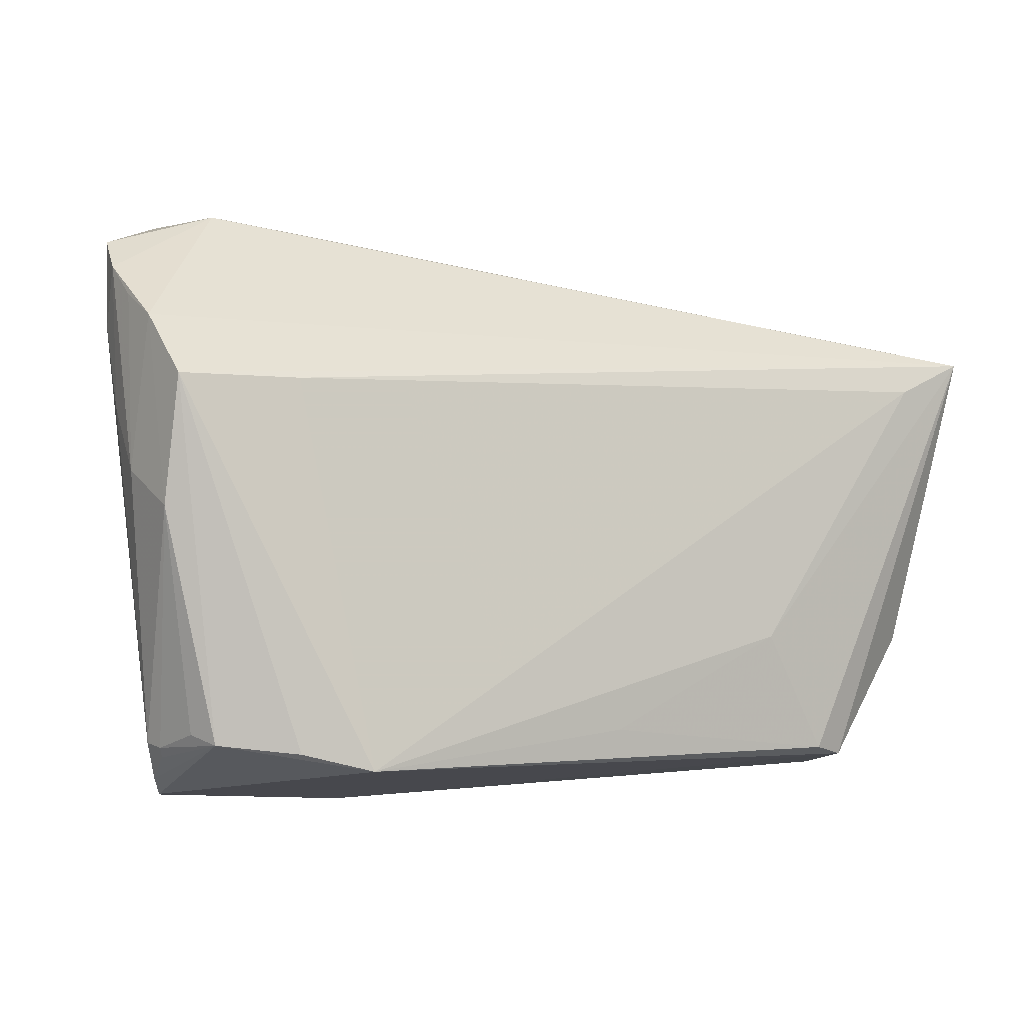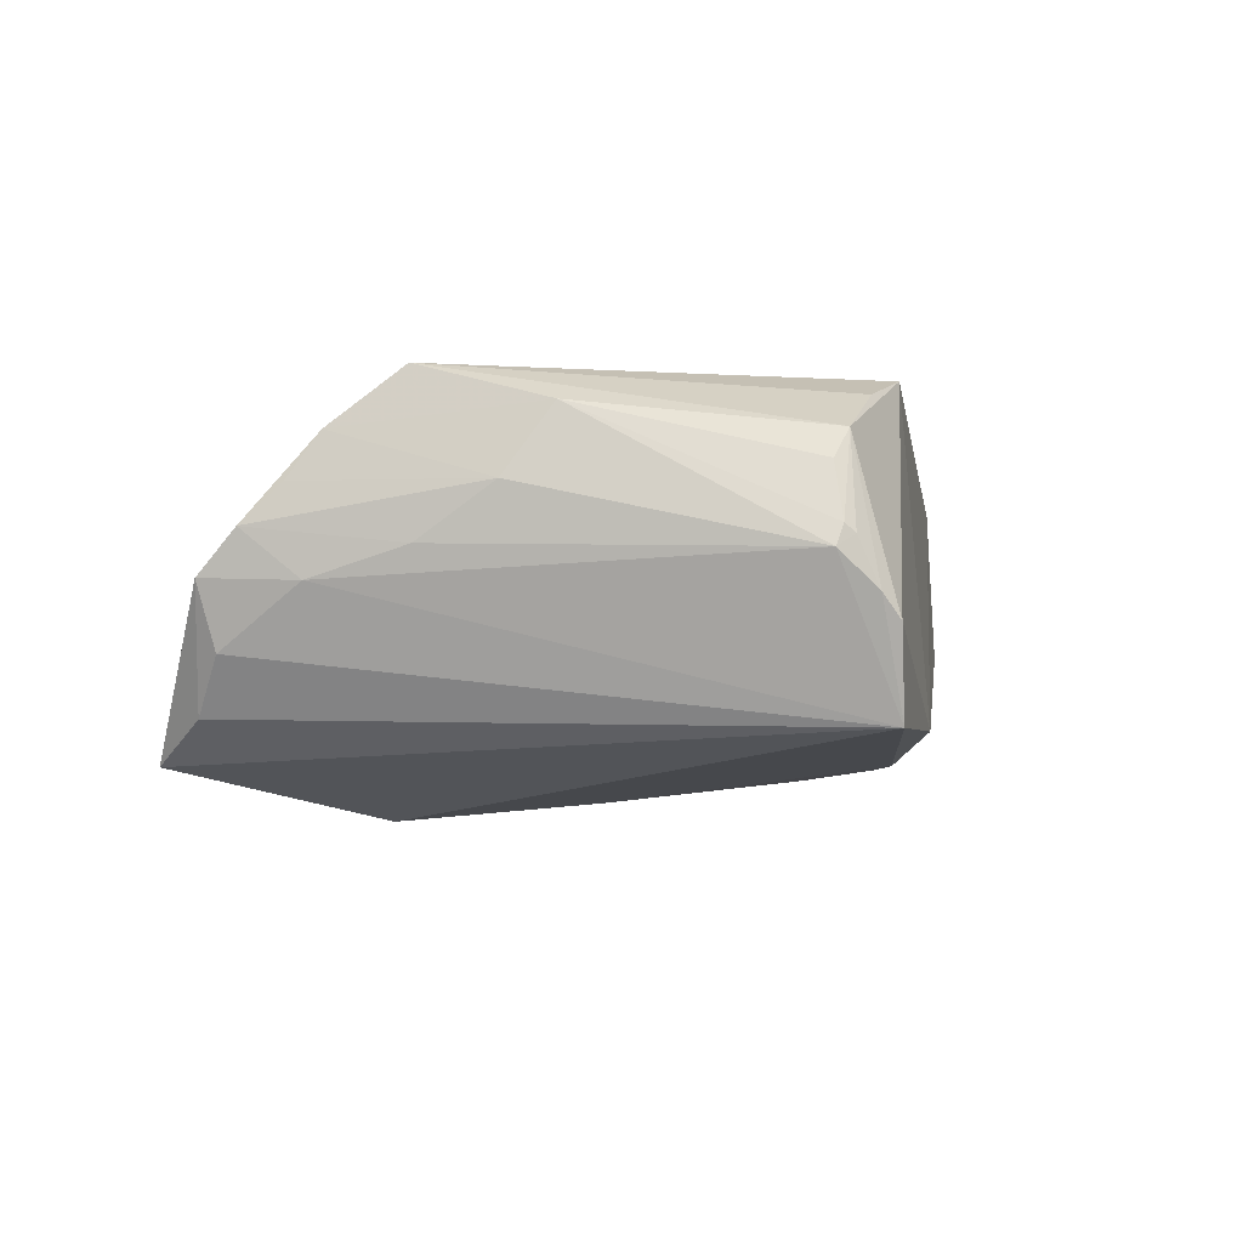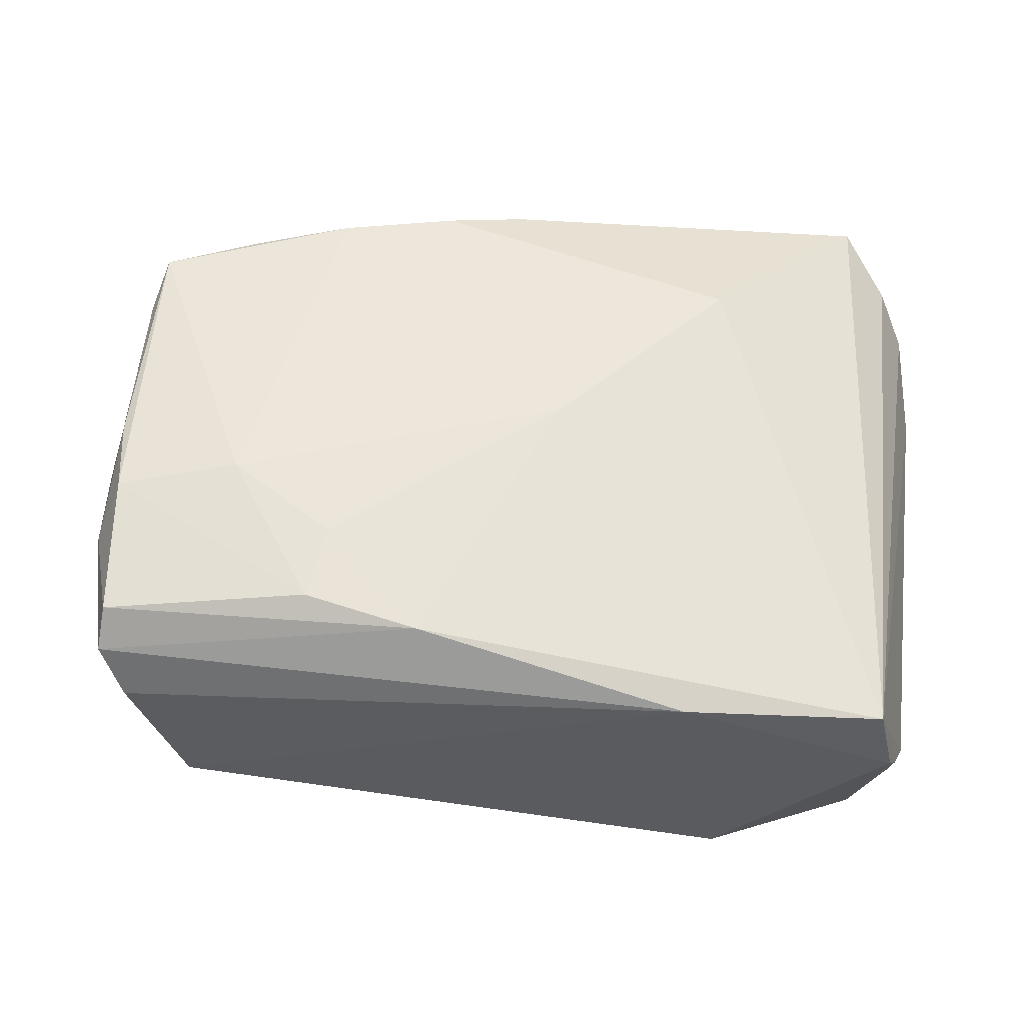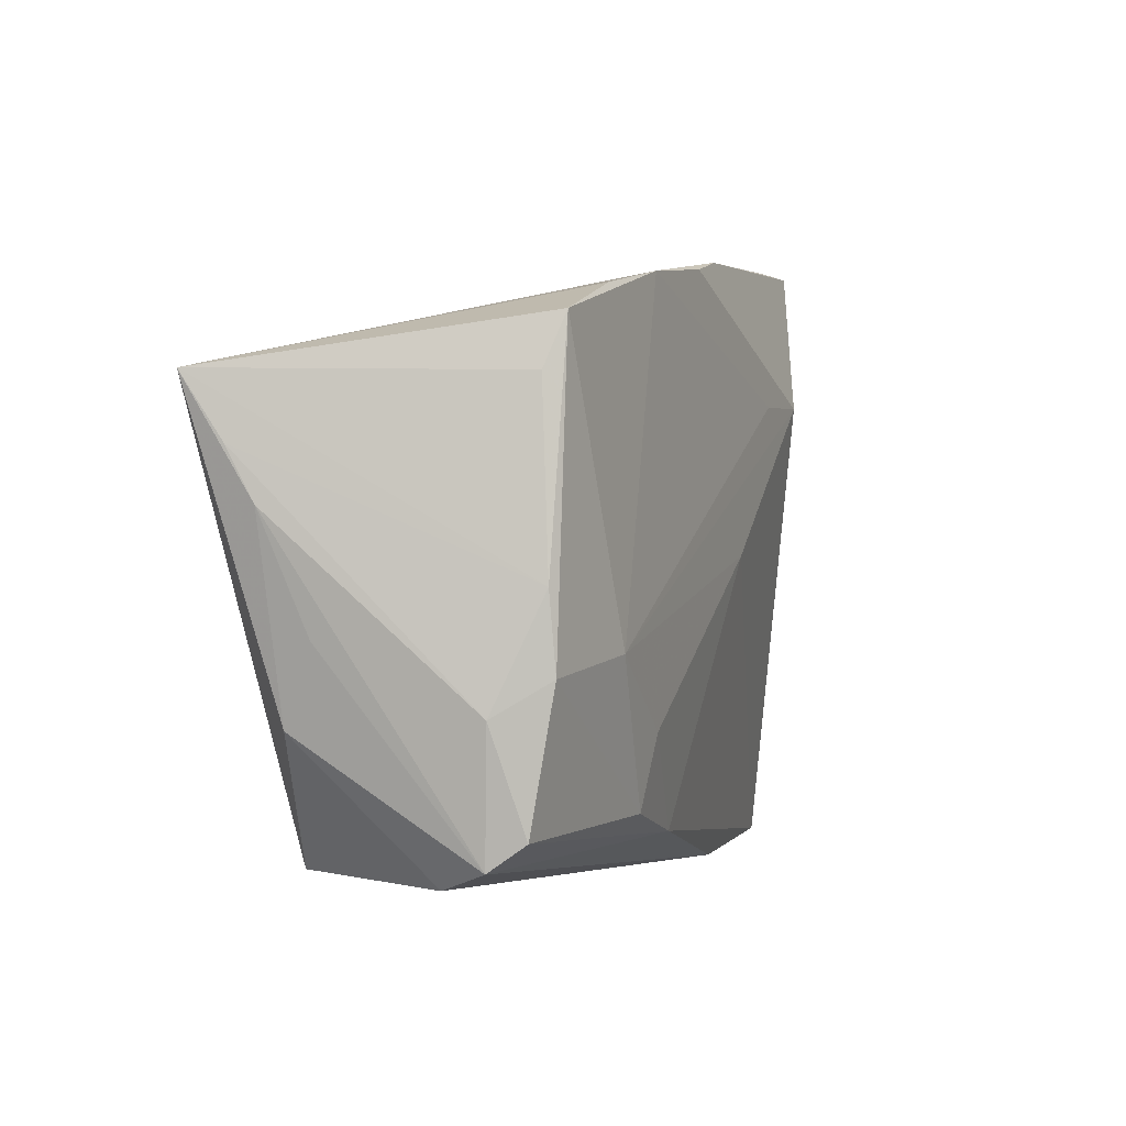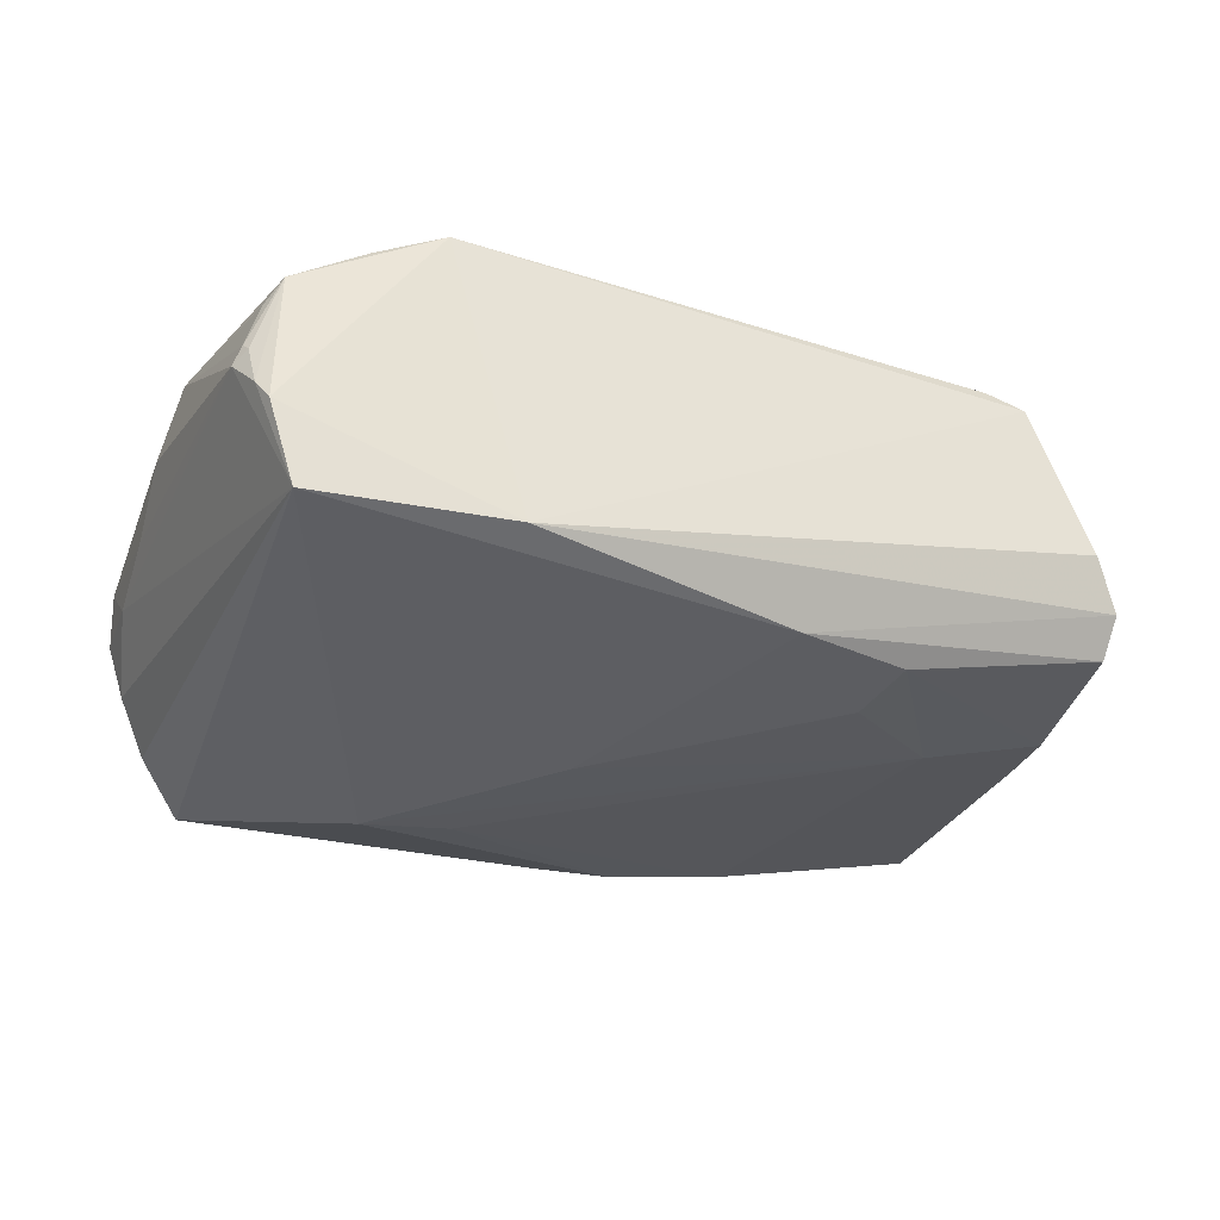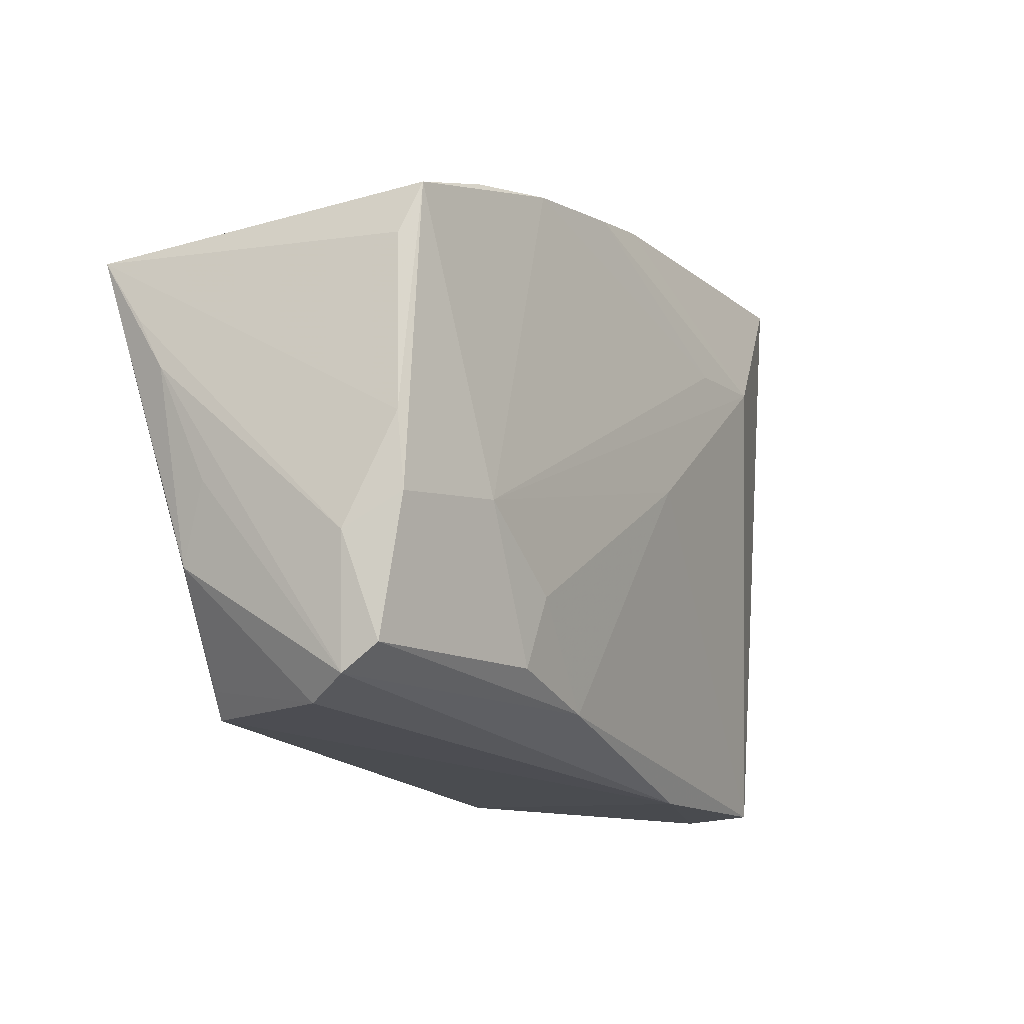
<metadata>
{"format":"obj","ext":"obj","renderer":"f3d","projection":"perspective","resolution":1024,"background":"white","views":[{"elev":-9.3,"azim":-25.5,"up":"+Y"},{"elev":-3.1,"azim":-77.2,"up":"+Z"},{"elev":-36.2,"azim":175.6,"up":"+Y"},{"elev":1.6,"azim":108.5,"up":"+Y"},{"elev":-29.1,"azim":-16.1,"up":"+Z"},{"elev":-13.8,"azim":120.8,"up":"+Y"}]}
</metadata>
<code>
v 0.0252 -0.0164 -0.02008
v 0.02747 -0.02515 -0.01876
v -0.01834 -0.03661 -0.01427
v 0.03698 -0.007031 -0.01991
v -0.05188 -0.004308 0.01747
v -0.05534 0.0312 0.0005434
v -0.04547 -0.03661 -0.003952
v 0.03769 -0.03001 0.01658
v 0.04922 -0.03089 -0.00396
v -0.03535 -0.03261 0.01935
v -0.02684 0.0342 0.003673
v 0.04873 0.02833 -0.01748
v 0.001503 0.03735 -0.02007
v 0.01102 0.03562 -0.02086
v -0.04689 -0.03485 -0.001201
v -0.05331 0.02974 -0.006819
v 0.05745 0.008661 0.01292
v -0.05373 0.01879 0.01501
v -0.05425 0.009485 0.003623
v 0.05358 -0.01457 0.01159
v -0.04761 -0.03255 0.004321
v 0.0514 -0.008686 -0.01715
v -0.03722 0.01131 0.02183
v -0.04984 0.03299 -0.01315
v -0.01319 0.02065 -0.02332
v -0.04236 -0.03642 -0.01409
v 0.05163 -0.02524 -0.01429
v 0.05037 0.02212 -0.01527
v 0.05221 -0.02843 -0.009889
v -0.05181 0.0106 0.02151
v -0.05385 0.0009367 0.009744
v -0.04814 -0.03145 0.005338
v -0.02723 -0.03451 0.02183
v -0.05486 0.02229 0.009861
v 0.03732 0.03192 -0.01816
v 0.02511 0.0342 -0.0198
v -0.05487 0.0203 0.0001886
v 0.02816 -0.01616 0.02042
v 0.006105 -0.02871 0.01993
v -0.02445 0.02082 -0.02399
v 0.05784 0.01491 0.01613
v -0.04436 -0.03157 0.01497
v 0.05393 -0.01277 -0.01067
v -0.04232 0.03574 0.001946
v -0.05579 0.02675 0.0055
v 0.05181 0.0005027 -0.01649
v 0.05839 0.02257 0.02111
v -0.04904 -0.03076 0.002976
v -0.04634 -0.03022 0.01173
v 0.01404 -0.0289 -0.01816
v 0.04451 -0.02754 0.01366
v 0.04219 -0.03065 0.01446
v -0.03264 0.03926 -0.01779
v -0.003192 0.002355 -0.02234
v 0.05547 -0.005145 0.00774
v -0.04447 0.03945 -0.01799
v 0.0494 0.01787 0.02183
f 47 13 11
f 56 13 40
f 40 26 56
f 47 23 57
f 57 23 33
f 7 33 42
f 33 23 30
f 30 23 47
f 5 42 30
f 47 52 20
f 44 11 13
f 47 11 44
f 47 12 35
f 7 26 3
f 3 9 52
f 3 33 7
f 3 52 33
f 38 57 33
f 47 57 38
f 5 31 48
f 45 31 34
f 10 42 33
f 33 30 10
f 10 30 42
f 51 20 52
f 52 9 51
f 51 9 20
f 24 56 26
f 26 16 24
f 18 44 45
f 45 34 18
f 18 30 47
f 47 44 18
f 18 34 31
f 18 31 5
f 5 30 18
f 13 56 53
f 53 44 13
f 56 44 53
f 47 20 17
f 55 17 20
f 36 13 47
f 47 35 36
f 36 35 12
f 12 4 36
f 50 3 26
f 50 2 27
f 9 3 29
f 20 9 29
f 29 50 27
f 3 50 29
f 29 55 20
f 27 43 29
f 43 17 29
f 17 55 29
f 1 4 2
f 2 50 1
f 33 52 8
f 8 52 47
f 47 38 8
f 49 42 5
f 15 26 7
f 15 48 26
f 15 21 48
f 7 42 15
f 42 21 15
f 37 16 26
f 26 48 37
f 22 43 27
f 22 46 43
f 27 2 22
f 2 4 22
f 22 4 12
f 12 46 22
f 28 12 47
f 47 46 28
f 28 46 12
f 47 17 41
f 41 17 43
f 41 46 47
f 43 46 41
f 40 13 14
f 13 36 14
f 25 4 40
f 25 36 4
f 40 14 25
f 25 14 36
f 54 1 50
f 54 26 40
f 54 50 26
f 40 4 54
f 4 1 54
f 39 38 33
f 33 8 39
f 39 8 38
f 5 48 32
f 32 49 5
f 48 21 32
f 32 21 42
f 42 49 32
f 6 37 45
f 16 37 6
f 45 44 6
f 6 44 56
f 56 24 6
f 6 24 16
f 19 48 31
f 19 37 48
f 19 31 45
f 45 37 19

</code>
